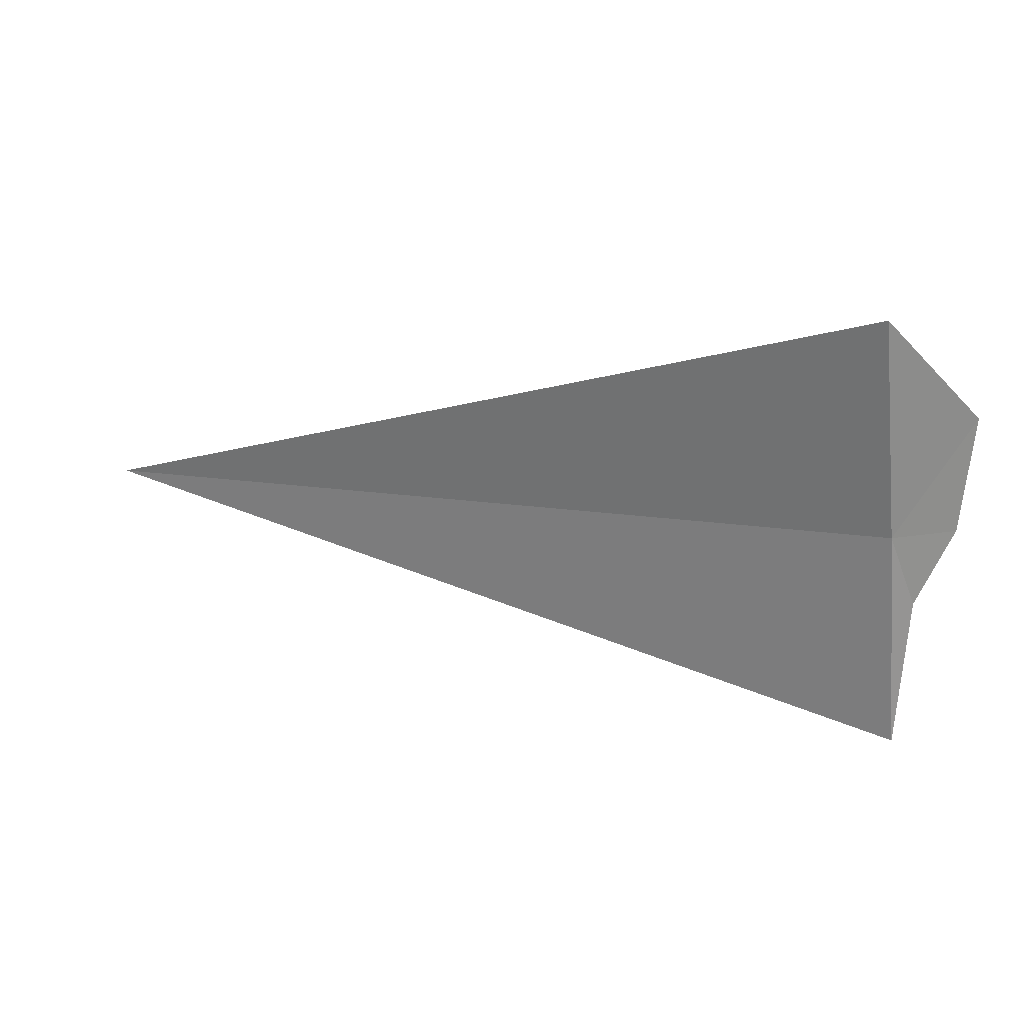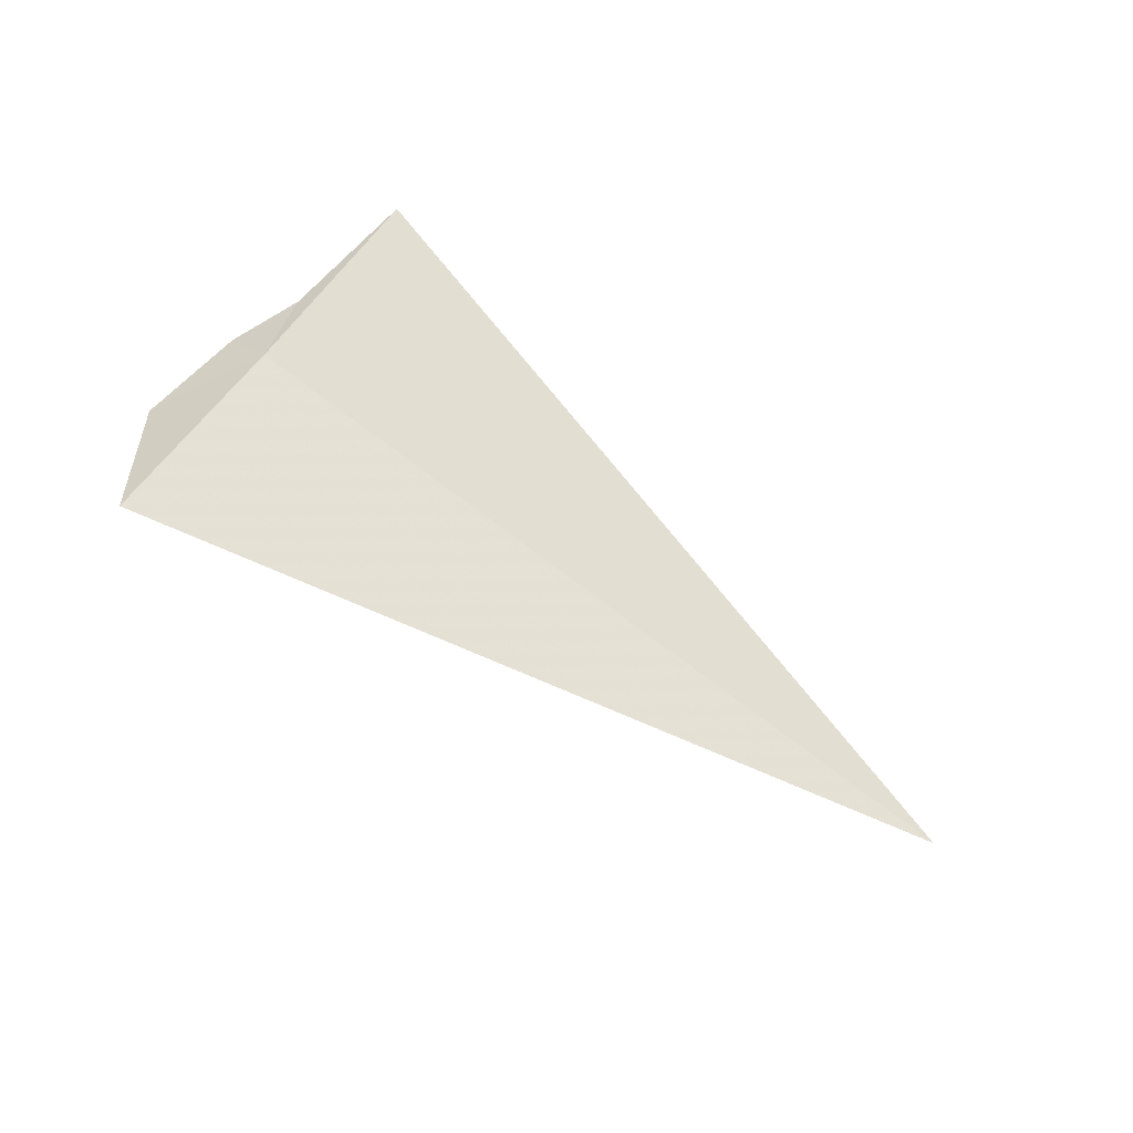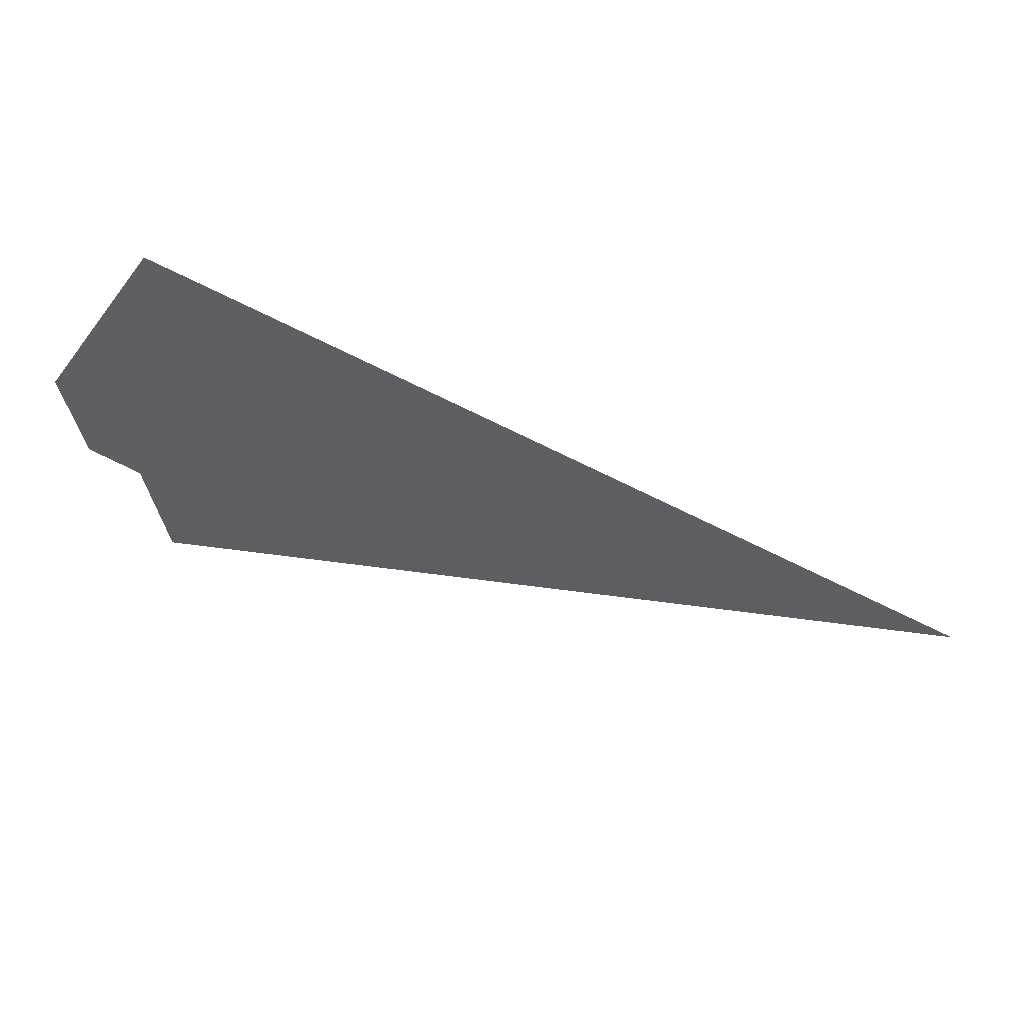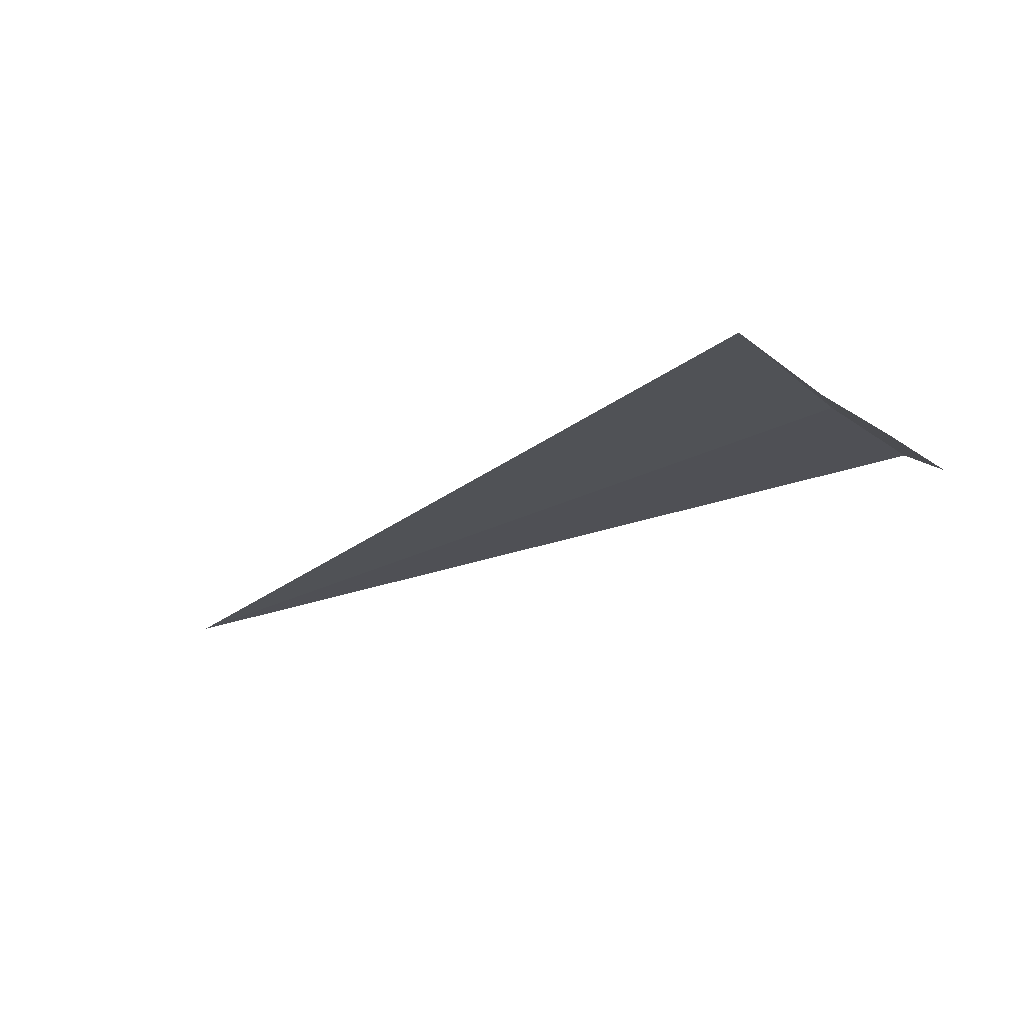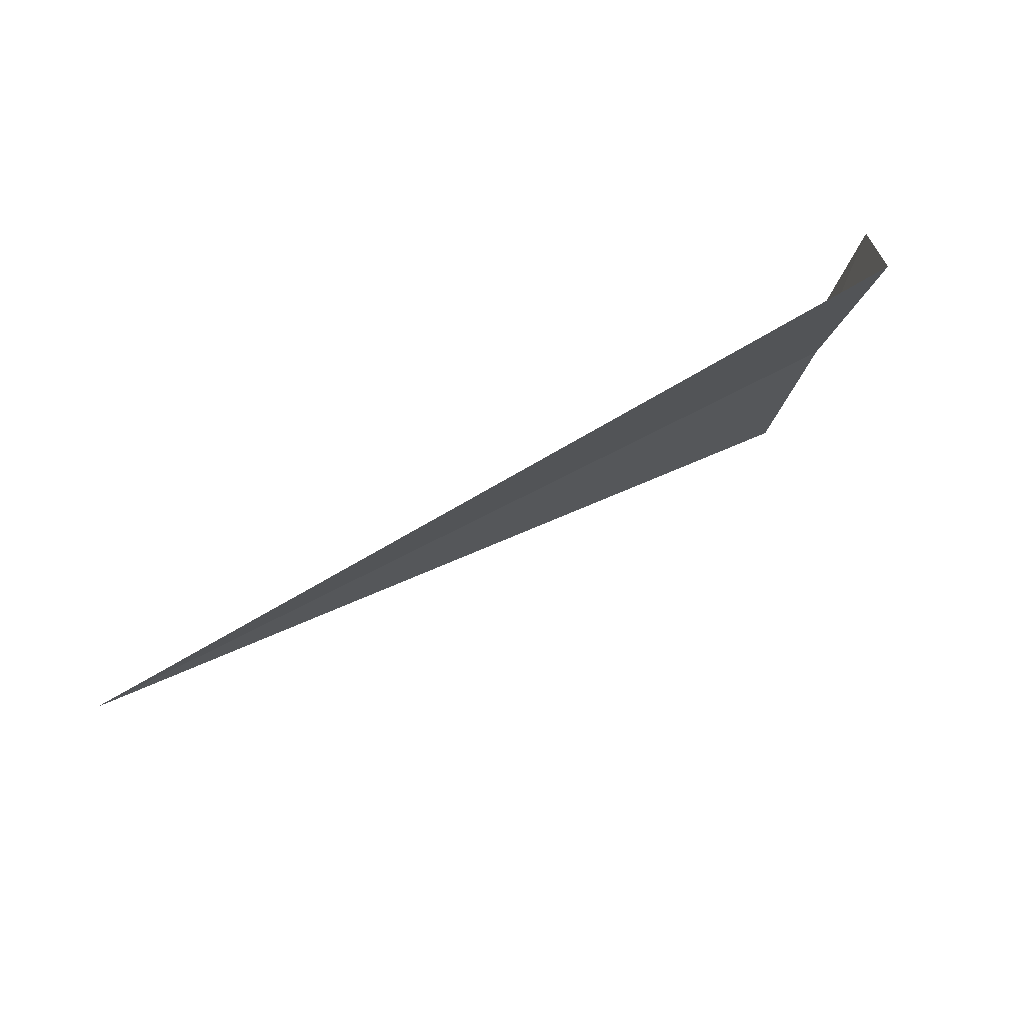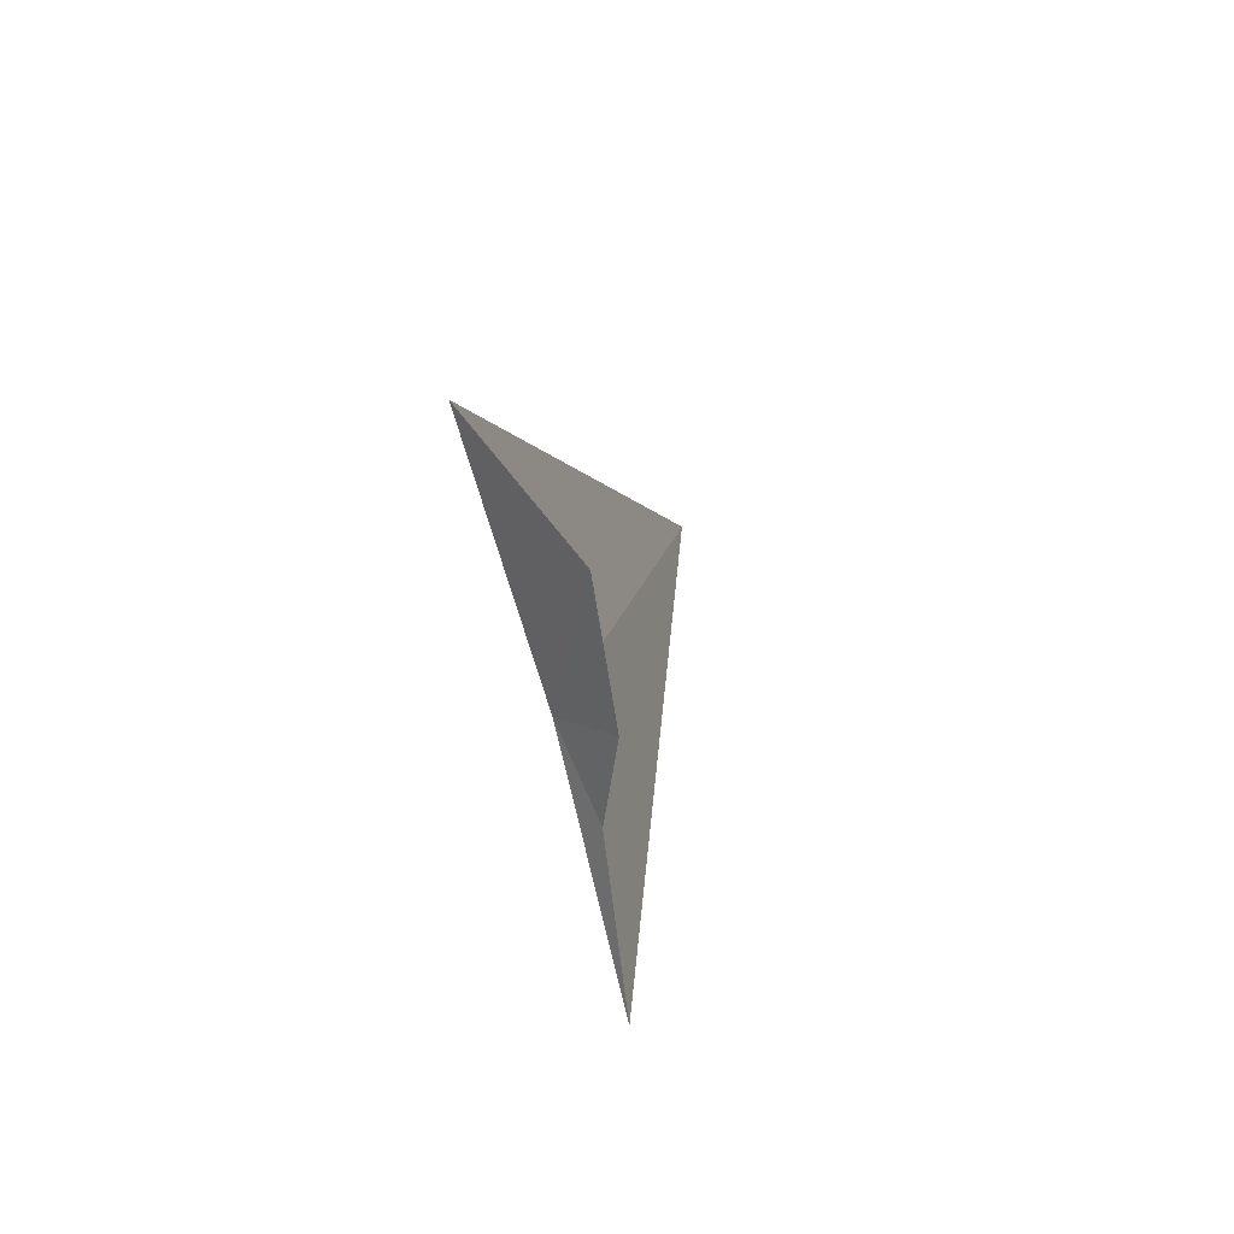
<metadata>
{"format":"obj","ext":"obj","renderer":"f3d","projection":"perspective","resolution":1024,"background":"white","views":[{"elev":12.4,"azim":20.5,"up":"+Y"},{"elev":79.8,"azim":-144.0,"up":"+Z"},{"elev":67.4,"azim":-163.0,"up":"+Y"},{"elev":-33.4,"azim":32.5,"up":"+Z"},{"elev":57.8,"azim":-30.5,"up":"+Y"},{"elev":10.6,"azim":97.8,"up":"+Y"}]}
</metadata>
<code>
v -14.7 4.064 4.311
v -14.7 3 4.053
v -14.61 3.713 4.131
v -14.44 4.064 4.053
v -14.35 4.614 4.131
v -14.7 5.106 4.646
v -18.75 4.105 4.323
f 1 2 3
f 1 3 4
f 1 4 5
f 1 5 6
f 1 6 7
f 1 7 2

</code>
